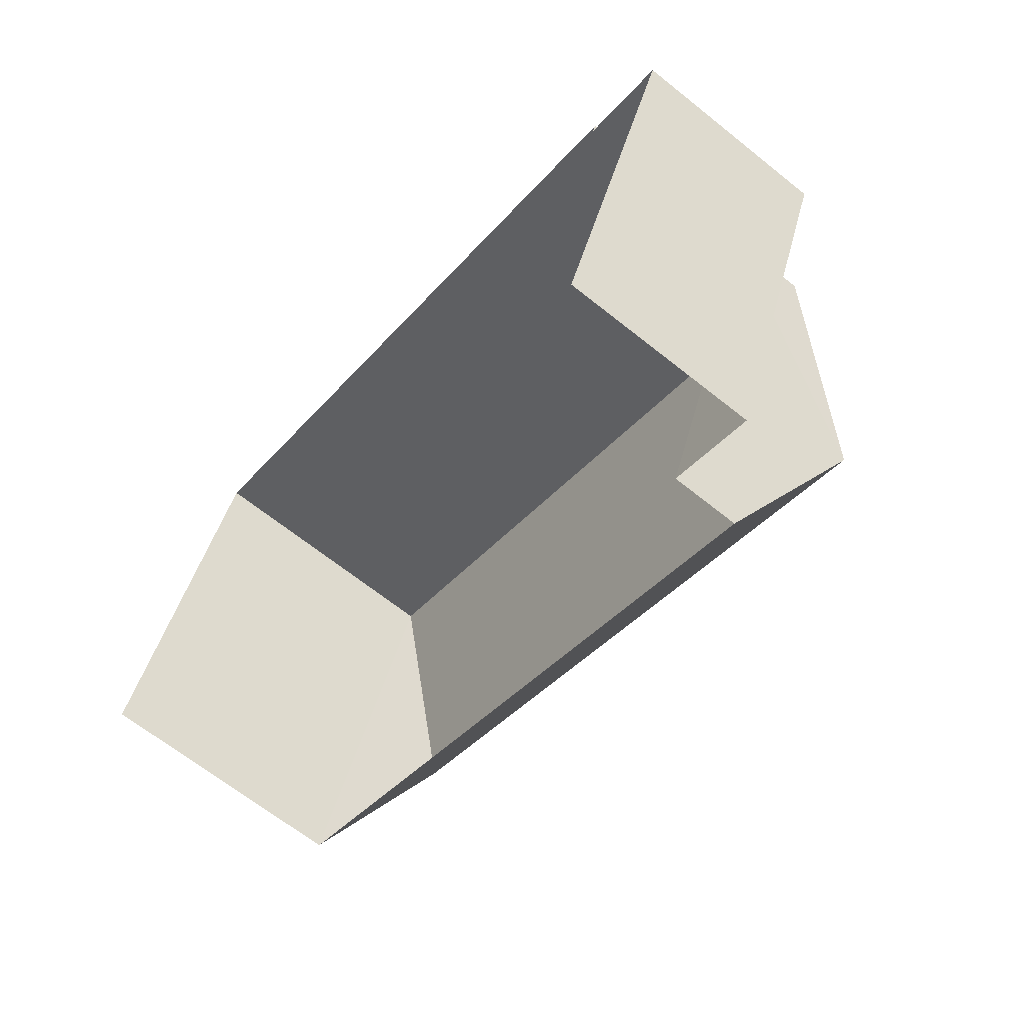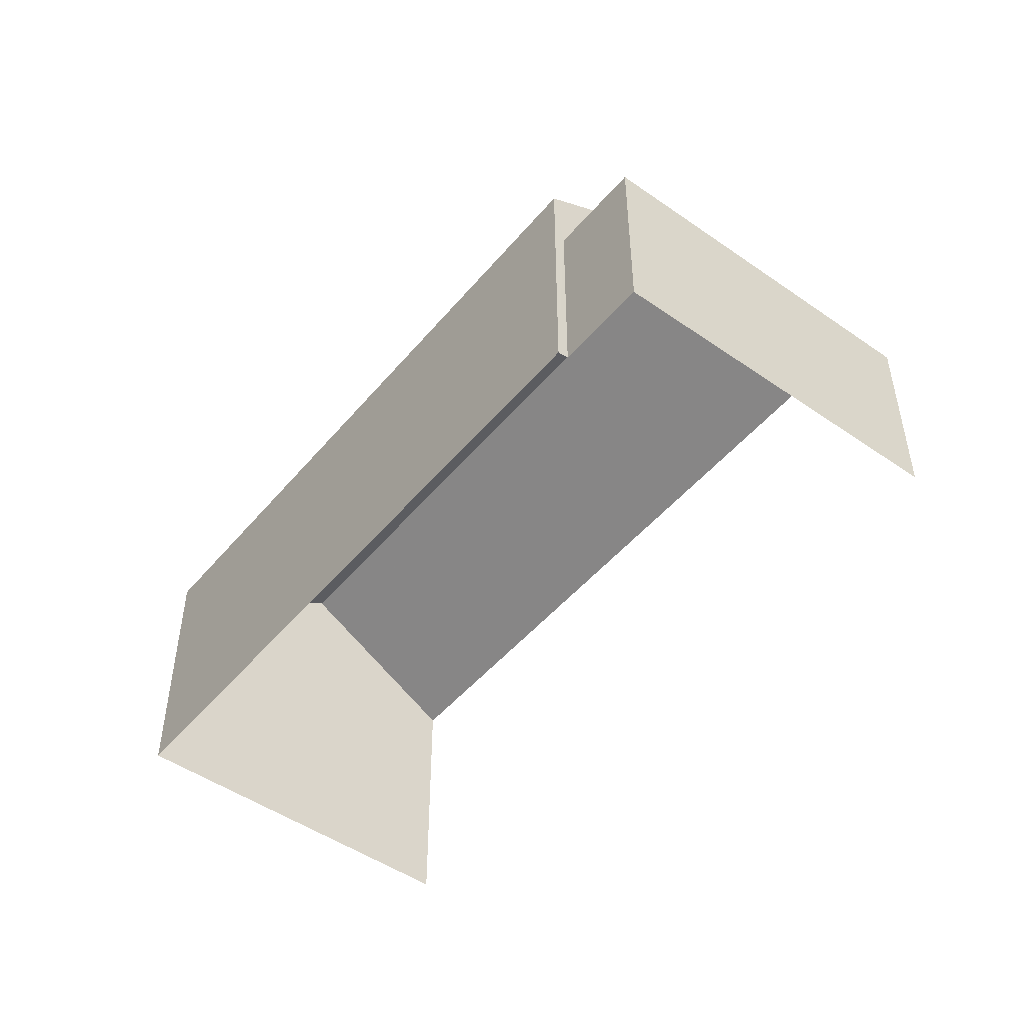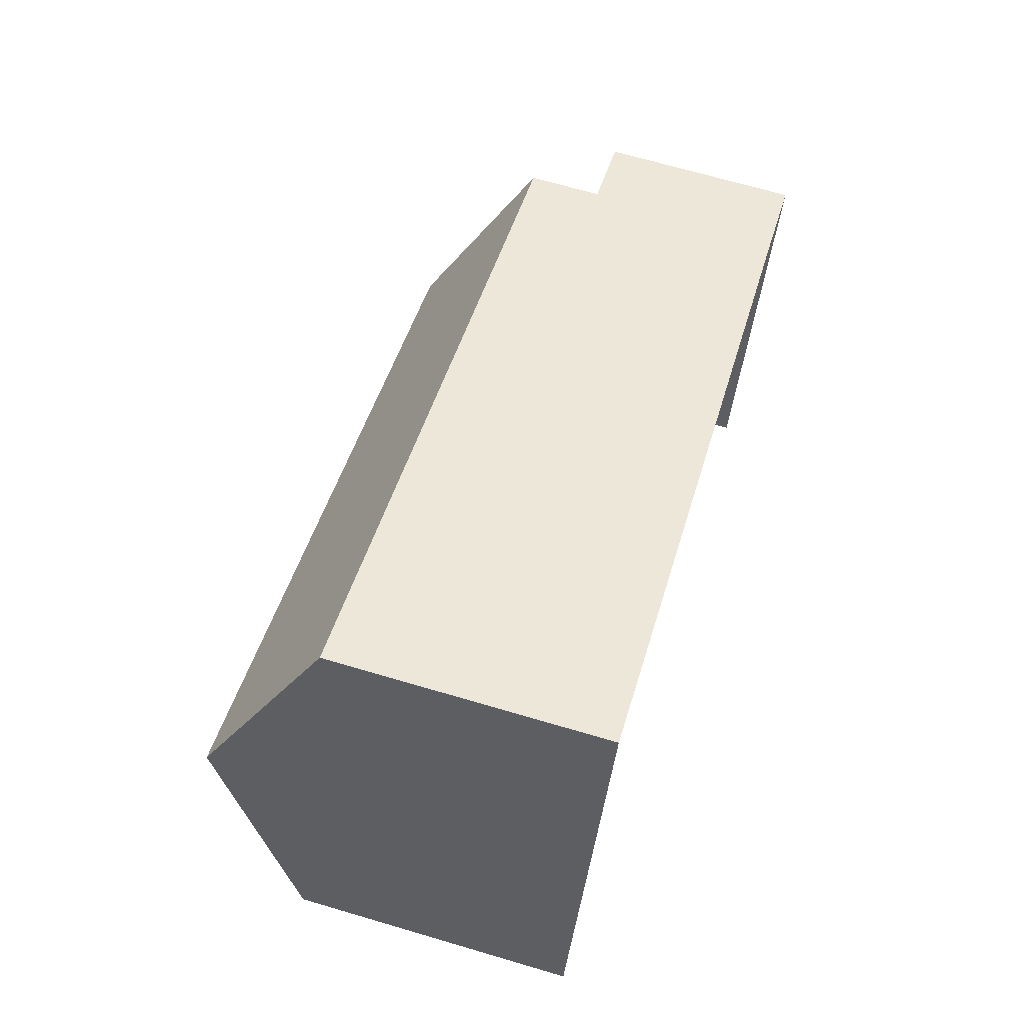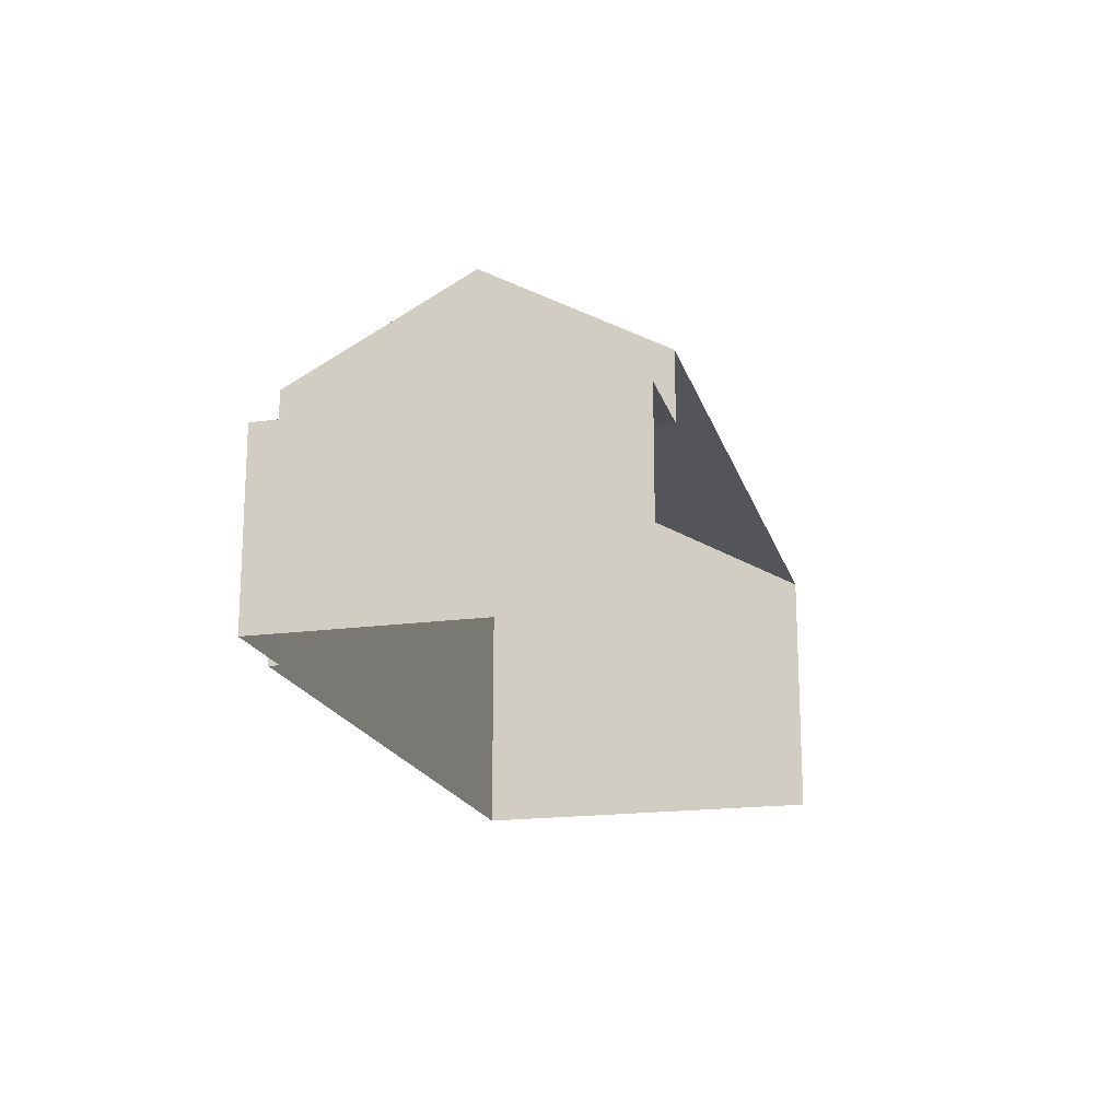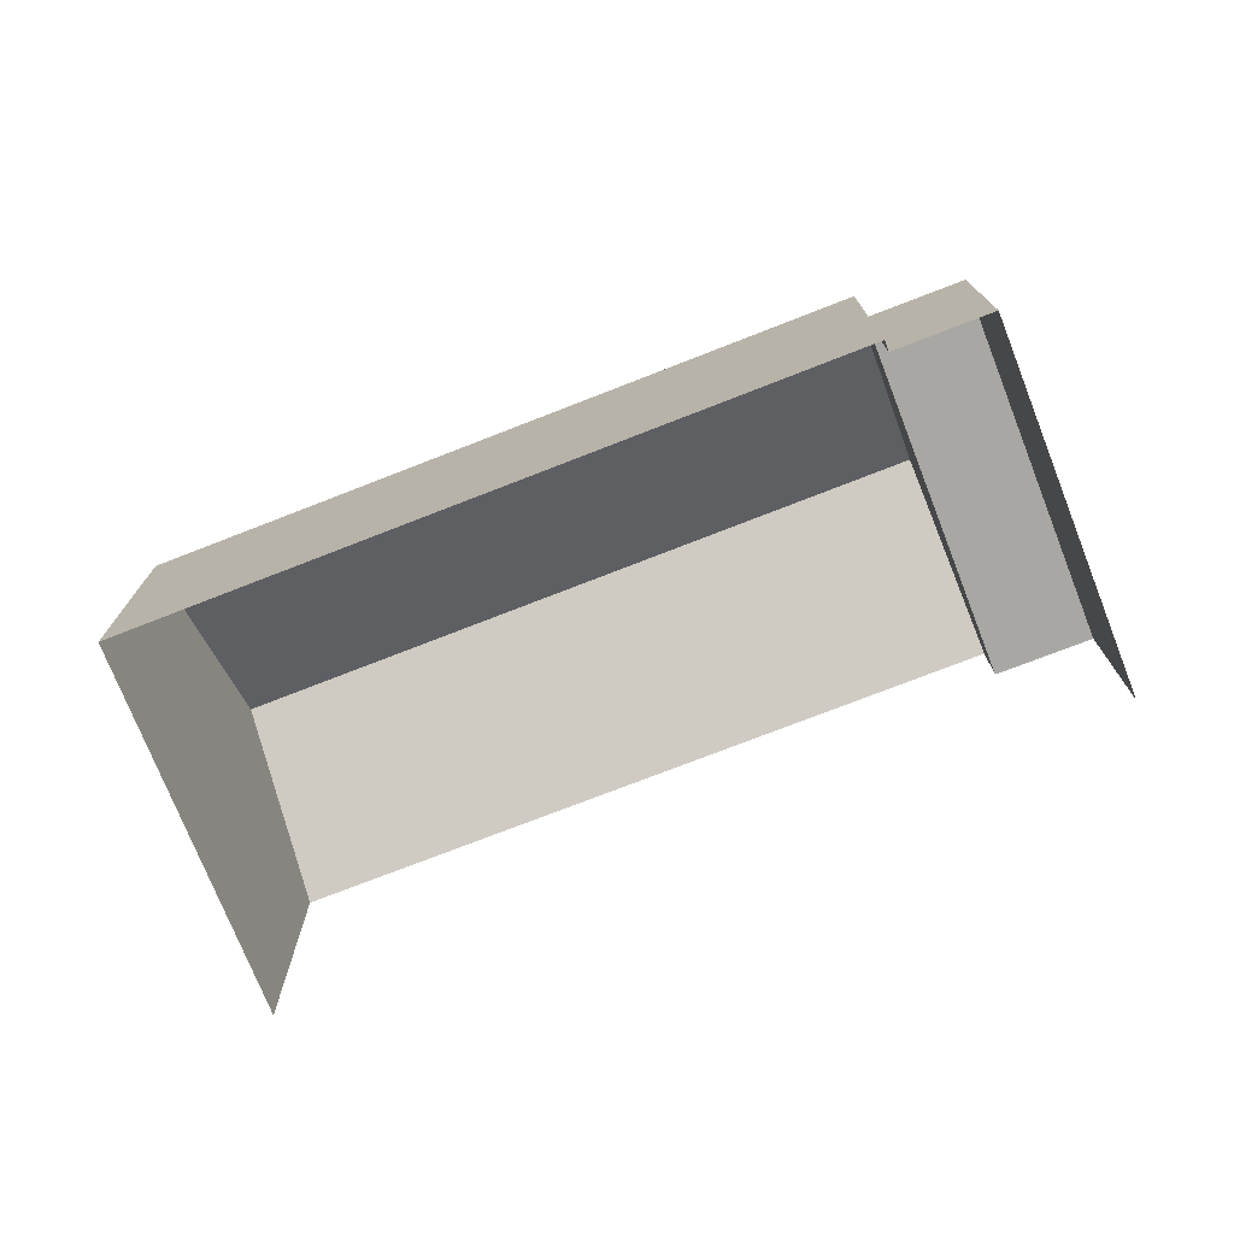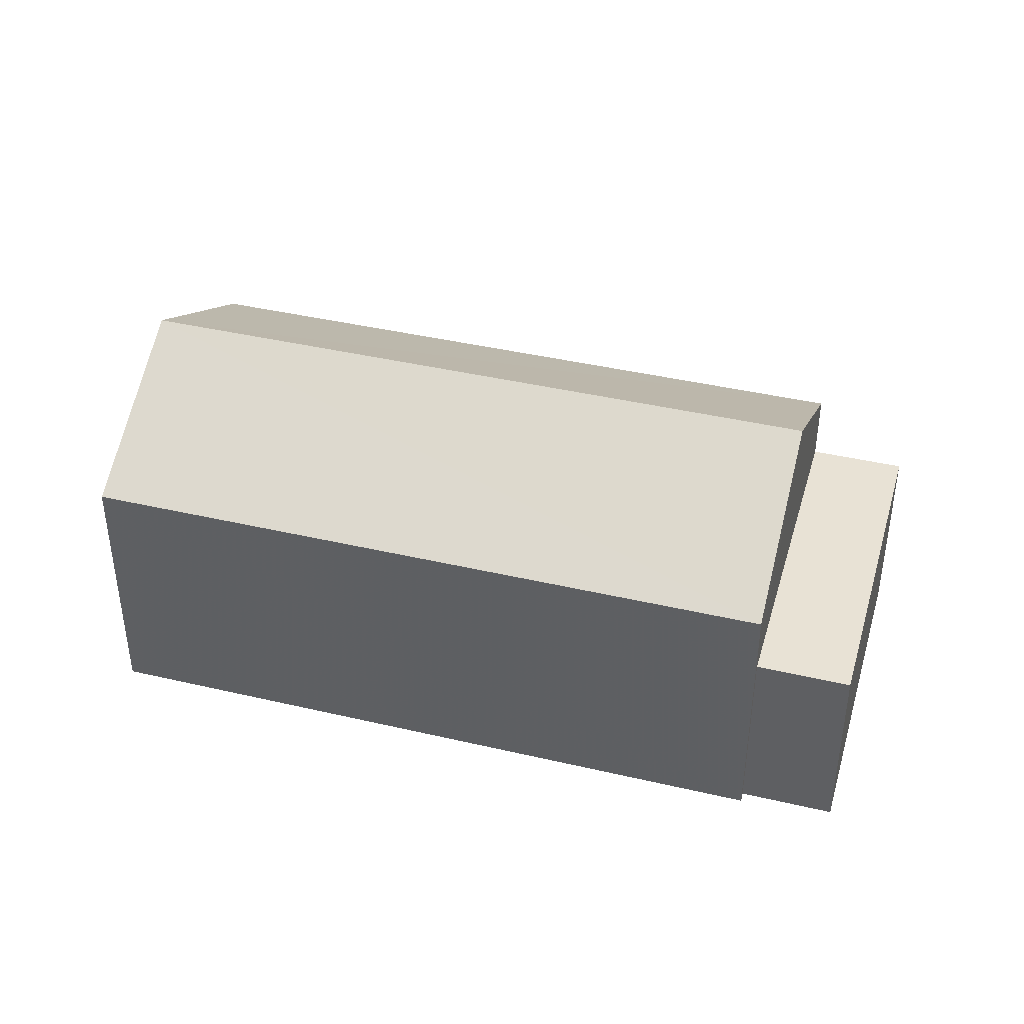
<metadata>
{"format":"obj","ext":"obj","renderer":"f3d","projection":"perspective","resolution":1024,"background":"white","views":[{"elev":-66.0,"azim":-128.8,"up":"+Y"},{"elev":-48.7,"azim":-105.7,"up":"+Z"},{"elev":68.1,"azim":106.5,"up":"+Y"},{"elev":-18.2,"azim":-53.2,"up":"+Z"},{"elev":-74.6,"azim":-136.3,"up":"+Z"},{"elev":40.9,"azim":-141.7,"up":"+Z"}]}
</metadata>
<code>
v -2.25e+05 -1.283e+05 12.81
v -2.25e+05 -1.283e+05 12.81
v -2.25e+05 -1.283e+05 12.81
v -2.25e+05 -1.283e+05 12.81
v -2.25e+05 -1.283e+05 12.81
v -2.25e+05 -1.283e+05 12.81
v -2.25e+05 -1.283e+05 19.65
v -2.25e+05 -1.283e+05 19.65
v -2.25e+05 -1.283e+05 22.26
v -2.25e+05 -1.283e+05 22.26
v -2.25e+05 -1.283e+05 17.85
v -2.25e+05 -1.283e+05 17.85
v -2.25e+05 -1.283e+05 17.85
v -2.25e+05 -1.283e+05 17.85
v -2.25e+05 -1.283e+05 19.65
v -2.25e+05 -1.283e+05 19.65
f 1 2 3
f 2 4 3
f 3 5 6
f 3 4 5
f 8 14 4
f 4 14 5
f 8 7 14
f 5 14 13
f 7 8 9
f 10 7 9
f 11 12 13
f 14 11 13
f 9 15 10
f 9 16 15
f 13 6 5
f 13 12 6
f 4 2 8
f 8 16 9
f 8 2 16
f 3 6 12
f 11 3 12
f 16 2 1
f 15 16 1
f 1 3 11
f 1 11 15
f 15 11 10
f 11 14 10
f 14 7 10

</code>
